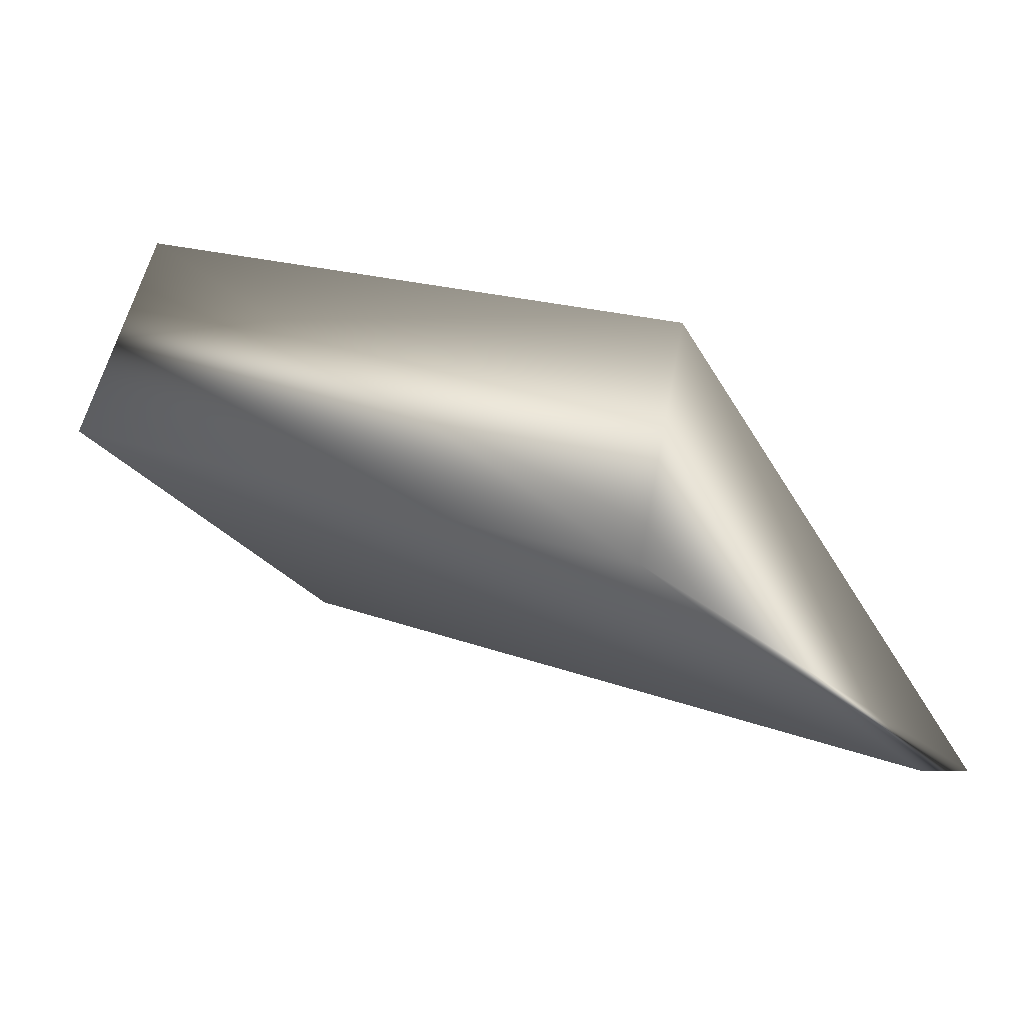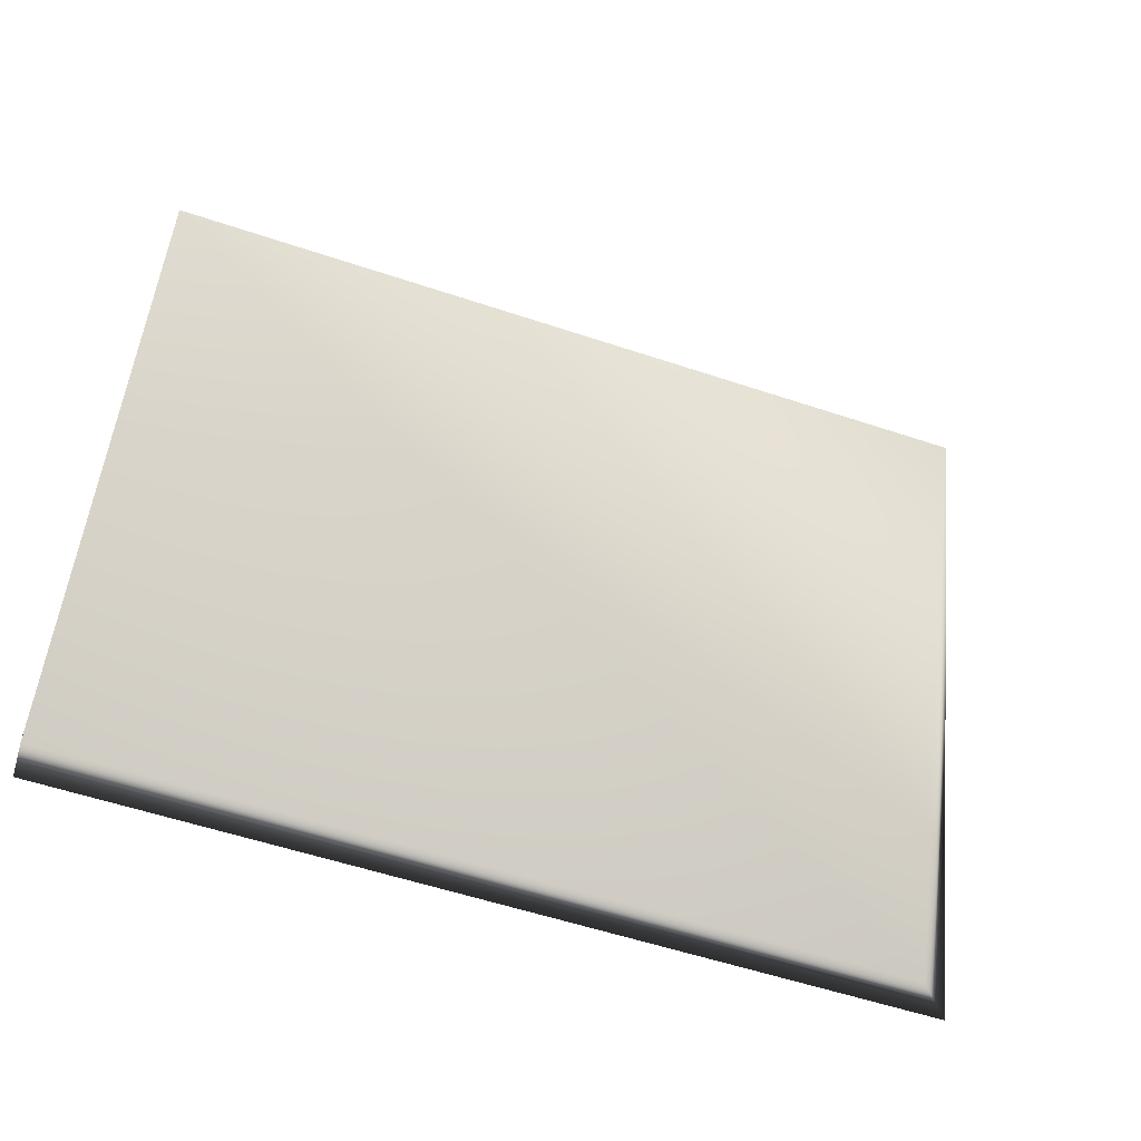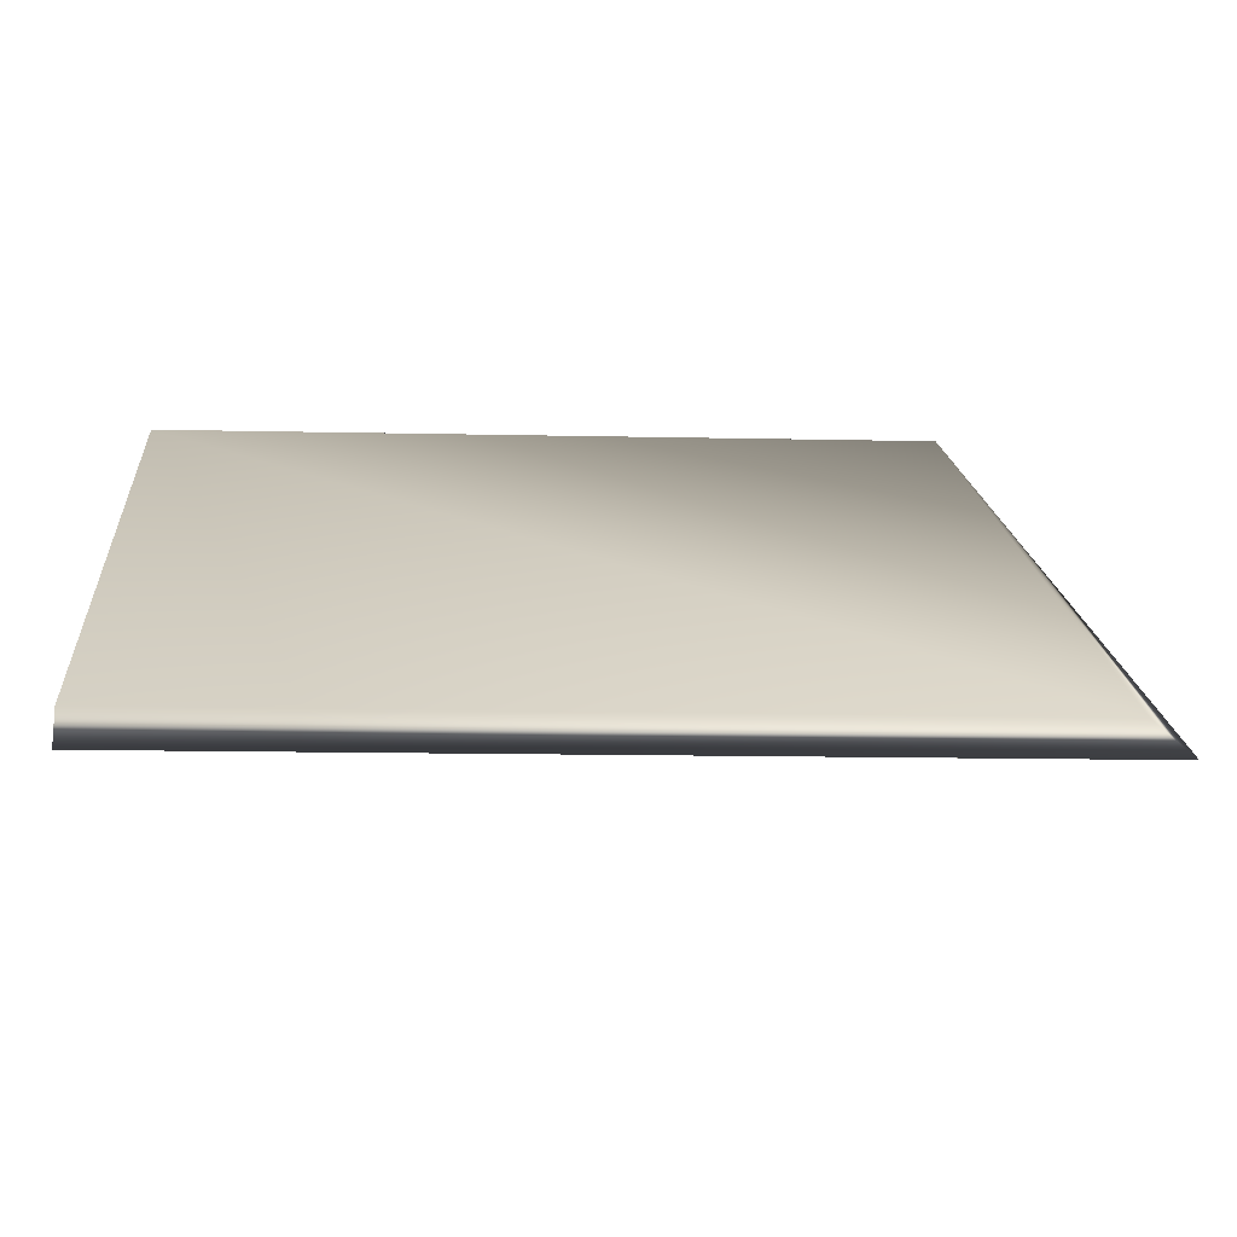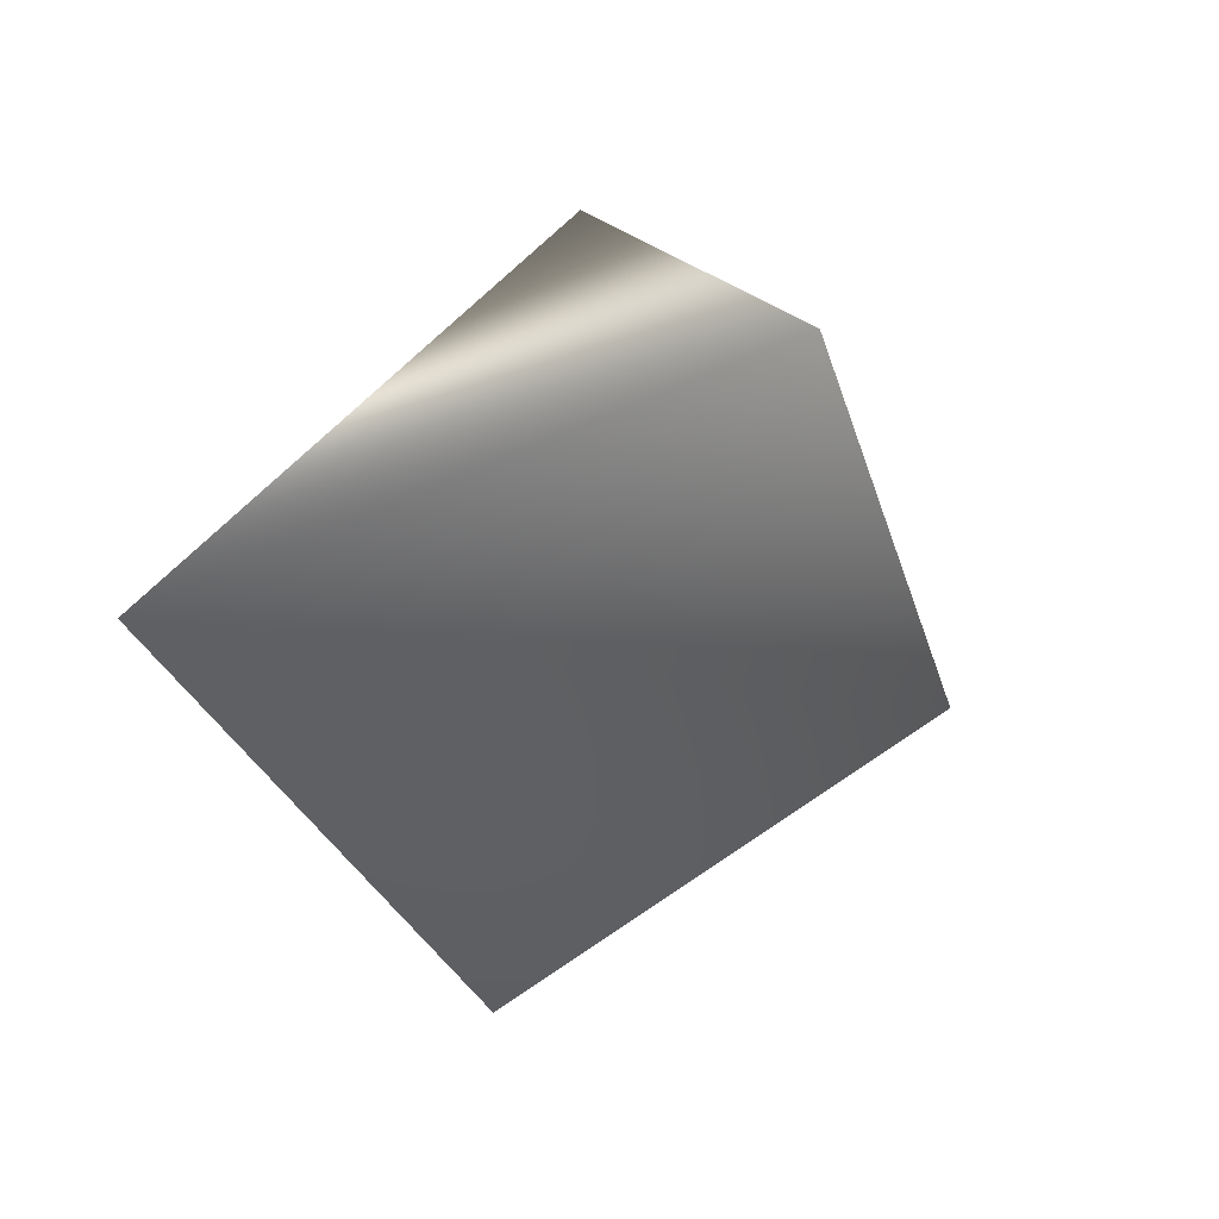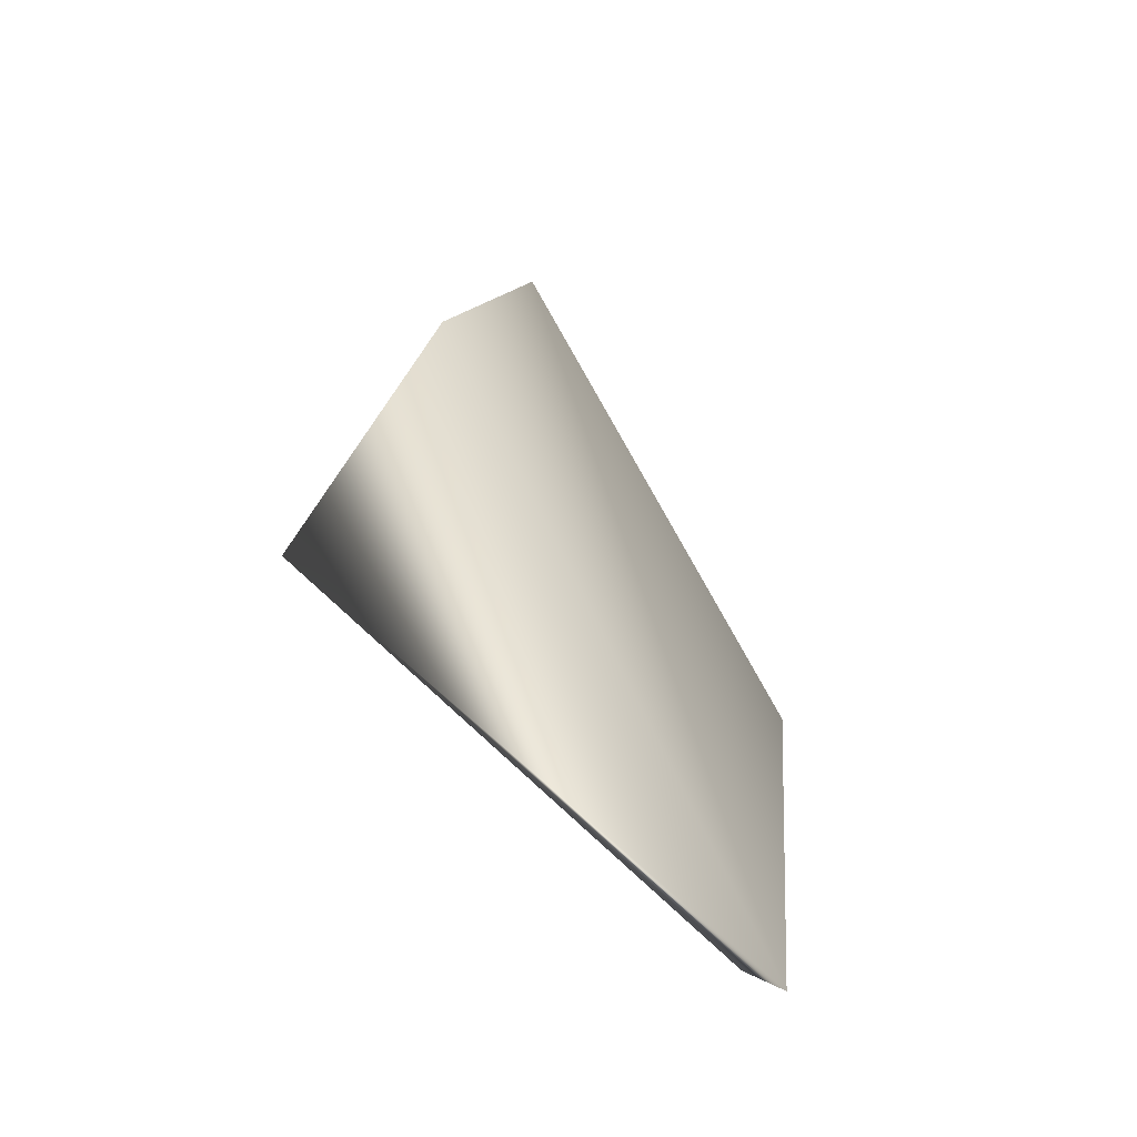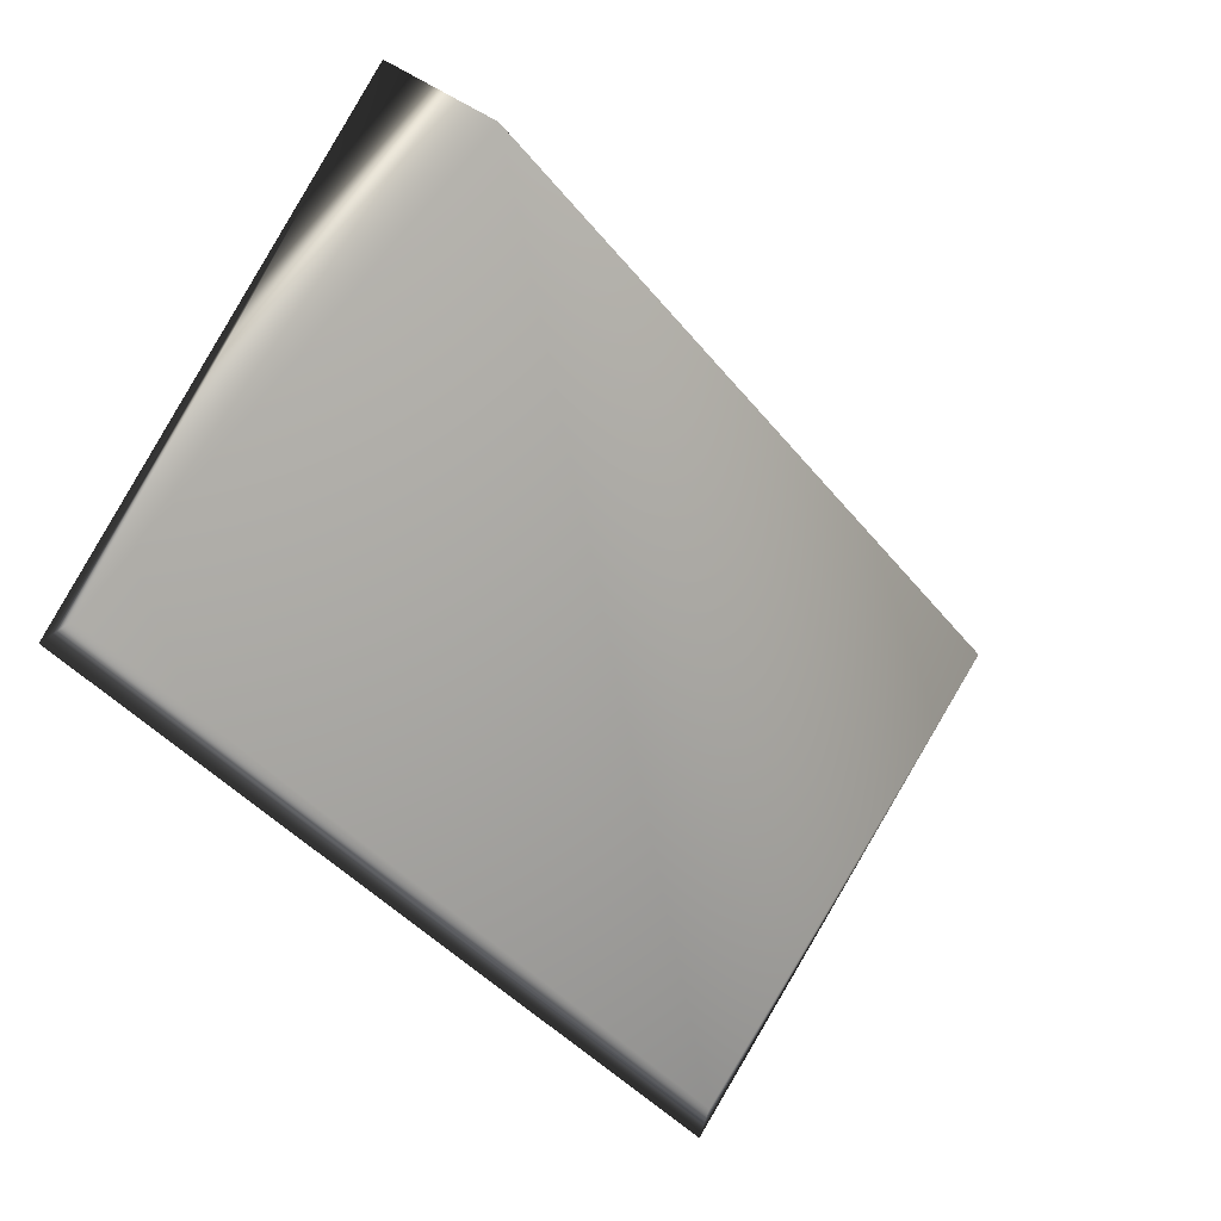
<metadata>
{"format":"obj","ext":"obj","renderer":"f3d","projection":"perspective","resolution":1024,"background":"white","views":[{"elev":17.2,"azim":-142.1,"up":"+Z"},{"elev":-58.4,"azim":161.1,"up":"+Z"},{"elev":-21.1,"azim":178.1,"up":"+Y"},{"elev":-29.4,"azim":-74.2,"up":"+Y"},{"elev":10.0,"azim":-84.9,"up":"+Z"},{"elev":-42.6,"azim":125.4,"up":"+Z"}]}
</metadata>
<code>
v -0.8209 -0.3797 -0.01961
v -4.185 -1.481 -1.931
v -0.8266 -1.486 -1.935
v -4.05 -1.347 -1.921
v -3.497 -0.3787 -0.02201
v -0.8211 0.1121 -0.7469
v -3.669 0.1115 -0.7443
v -0.8211 -1.346 -1.924
g Megabot_MkII_Cockpit_Mid_L_Col
f 1 2 3
f 3 2 4
f 5 2 1
f 7 4 2
f 7 2 5
f 7 6 4
f 7 5 1
f 7 1 6
f 8 6 1
f 8 1 3
f 8 3 4
f 8 4 6

</code>
